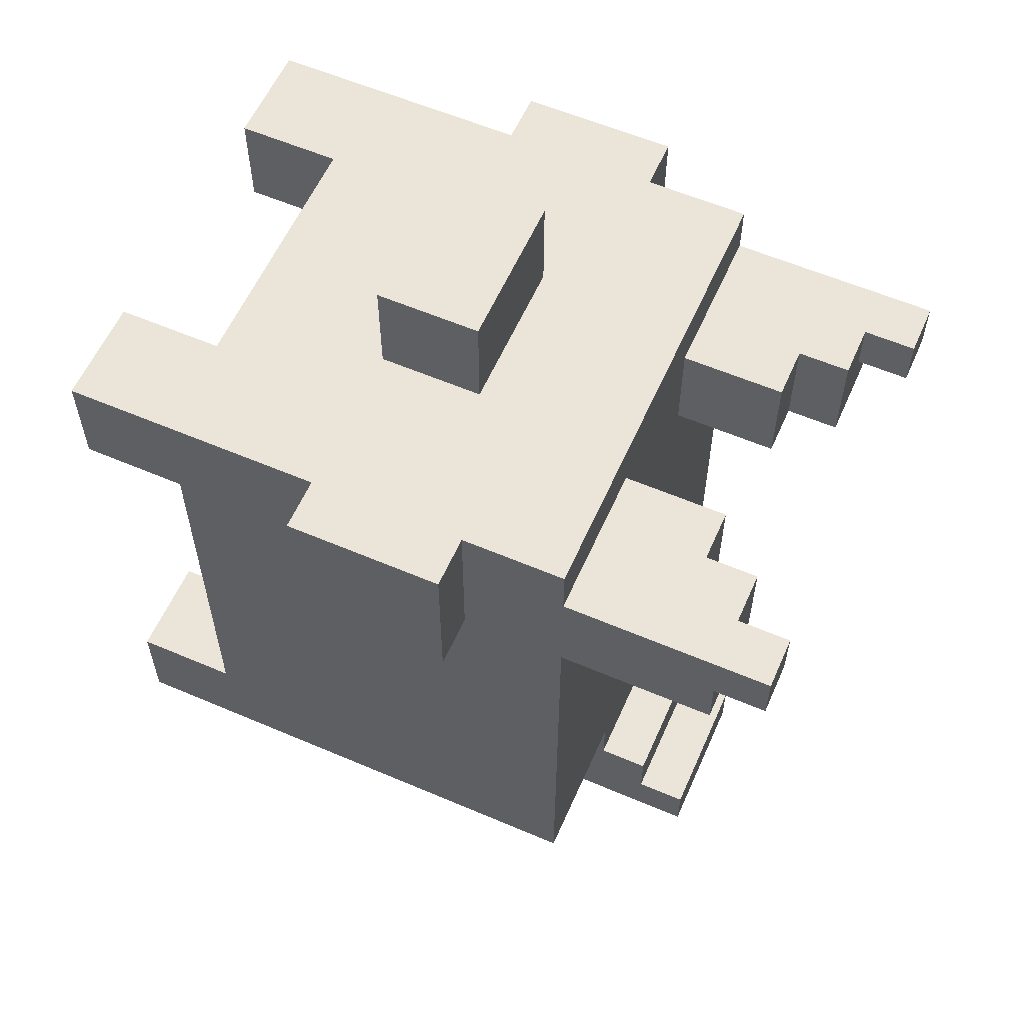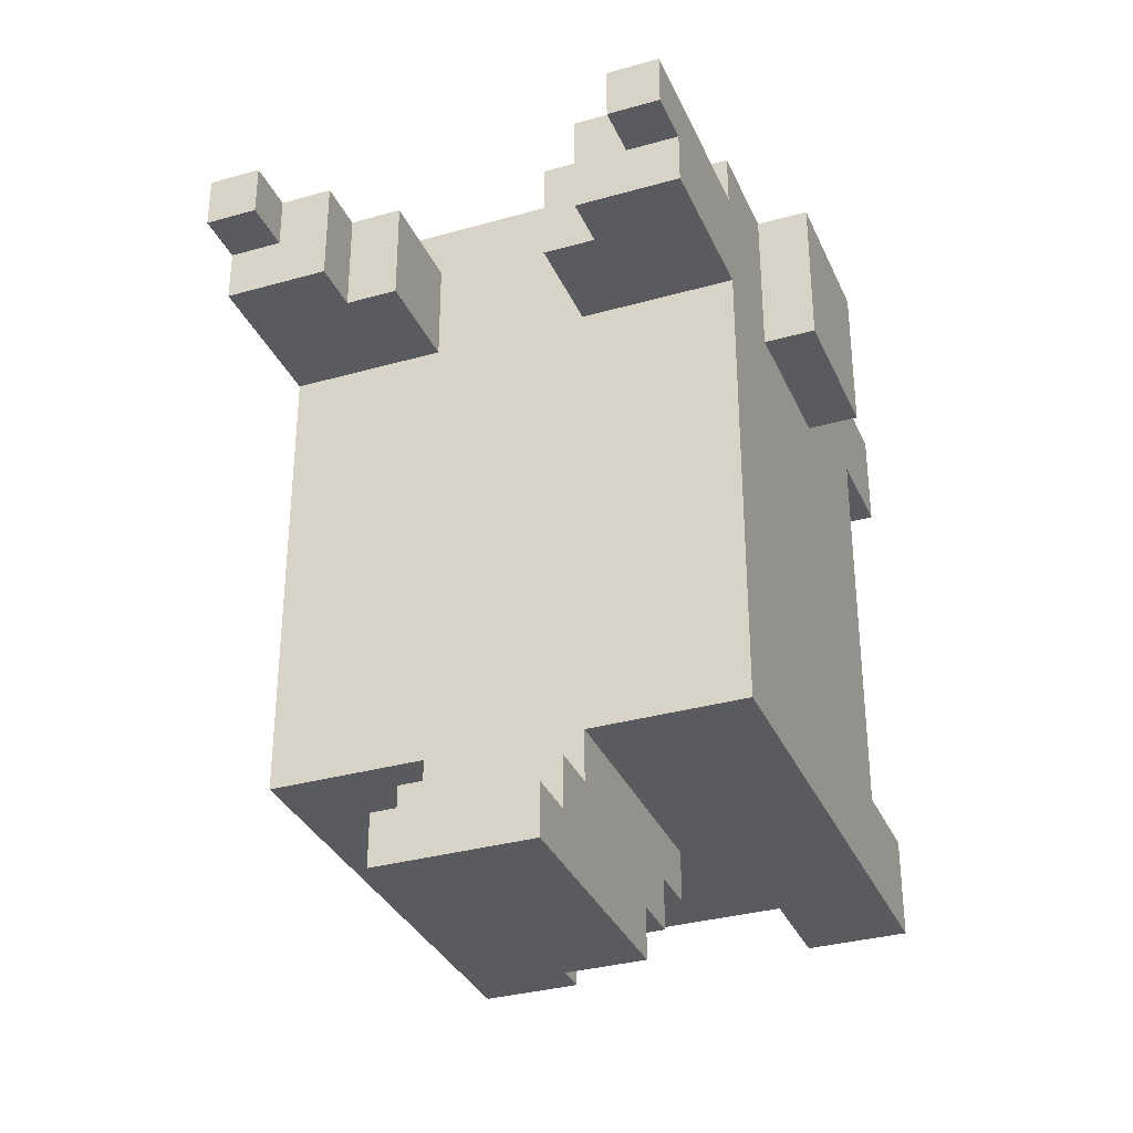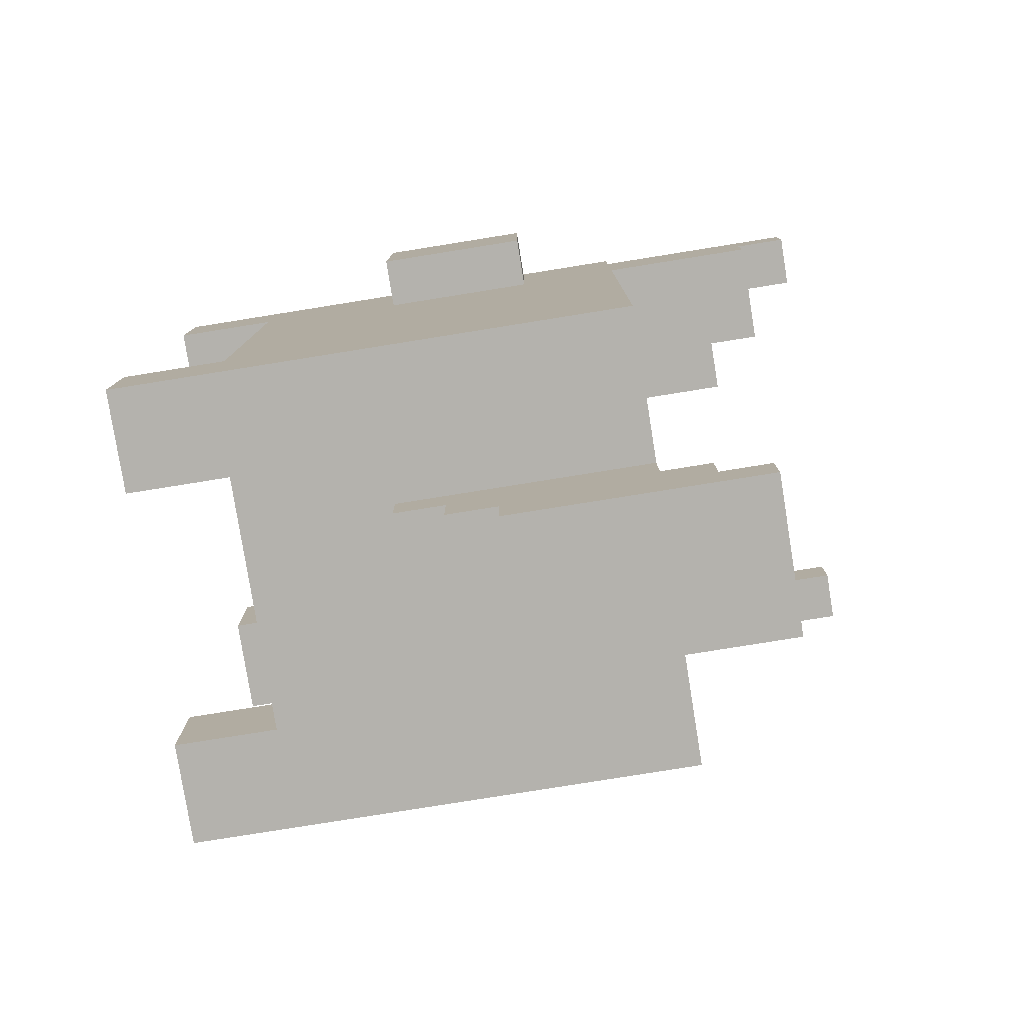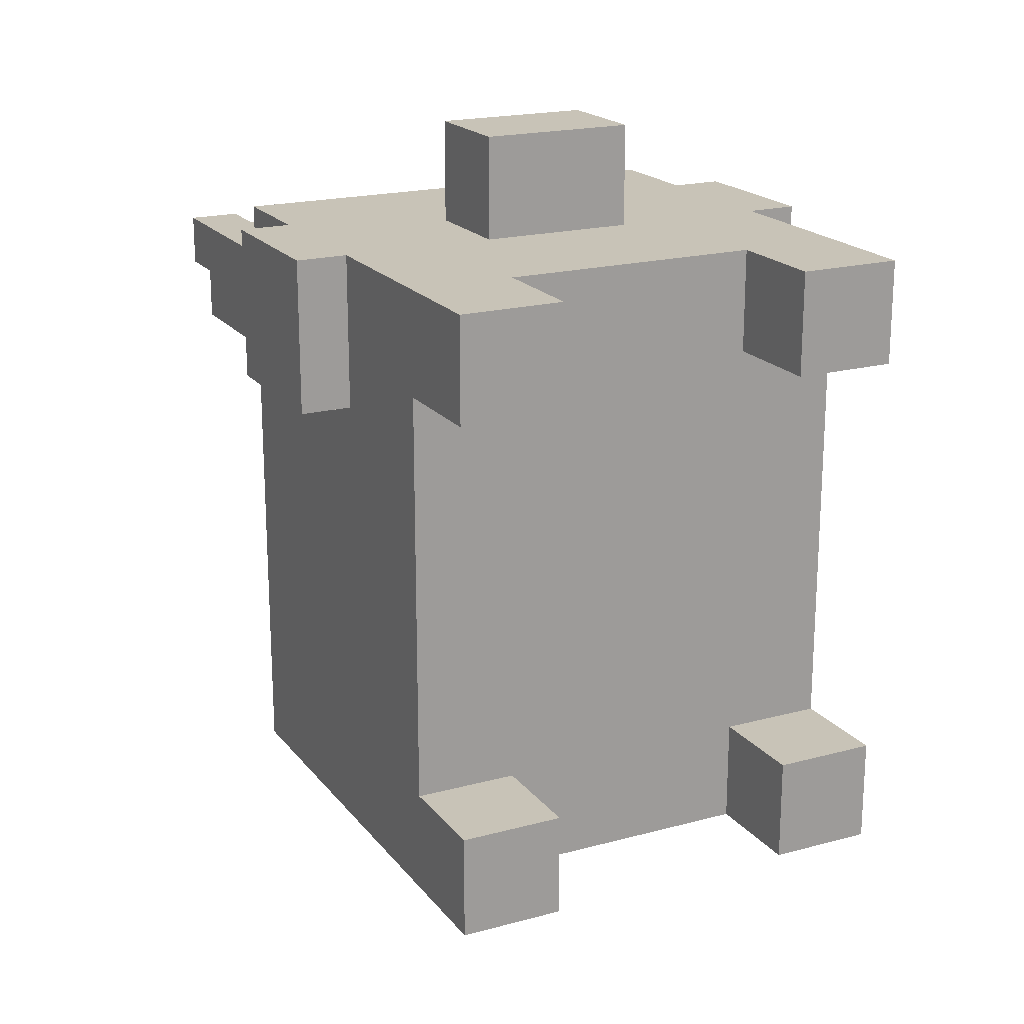
<metadata>
{"format":"obj","ext":"obj","renderer":"f3d","projection":"perspective","resolution":1024,"background":"white","views":[{"elev":58.8,"azim":113.8,"up":"+Z"},{"elev":-33.2,"azim":-158.7,"up":"+Z"},{"elev":-79.6,"azim":99.1,"up":"+Z"},{"elev":19.6,"azim":-26.6,"up":"+Z"}]}
</metadata>
<code>
o
v -0.5 0.5 0.6
v -0.5 0.5 0.5
v -0.5 0.5 0.3
v -0.5 0.7 0.6
v -0.5 0.7 0.5
v -0.5 0.8 0.6
v -0.5 0.8 0.3
v -0.4 0 0.6
v -0.4 0 0.4
v -0.4 0 -0.4
v -0.4 0 -0.6
v -0.4 0.2 0.6
v -0.4 0.2 0.4
v -0.4 0.2 -0.4
v -0.4 0.2 -0.6
v -0.4 0.5 0.6
v -0.4 0.5 0.5
v -0.4 0.5 0.3
v -0.4 0.8 0.6
v -0.4 0.8 0.3
v -0.4 1 0.6
v -0.4 1 0.5
v -0.4 1 0.3
v -0.4 1 -0.6
v -0.4 1.3 0.4
v -0.4 1.3 0.3
v -0.4 1.4 0.5
v -0.4 1.4 0.4
v -0.1 0.5 0.8
v -0.1 0.5 0.6
v -0.1 0.5 -0.6
v -0.1 0.5 -0.7
v -0.1 0.6 0.8
v -0.1 0.6 0.7
v -0.1 0.6 0.6
v -0.1 0.6 -0.7
v -0.1 0.6 -0.8
v -0.1 0.7 0.8
v -0.1 0.7 0.7
v -0.1 0.7 0.6
v -0.1 0.7 -0.8
v -0.1 0.7 -0.9
v -0.1 1 -0.6
v -0.1 1 -0.7
v -0.1 1.1 -0.7
v -0.1 1.1 -0.8
v -0.1 1.2 -0.8
v -0.1 1.2 -0.9
v 0.2 1 0.5
v 0.2 1 0.3
v 0.2 1.2 0.5
v 0.2 1.2 0.3
v 0.3 0 0.6
v 0.3 0 0.4
v 0.3 0 -0.4
v 0.3 0 -0.6
v 0.3 0.2 0.6
v 0.3 0.2 0.4
v 0.3 0.2 -0.4
v 0.3 0.2 -0.6
v 0.3 1.2 0.5
v 0.3 1.2 0.3
v 0.3 1.3 0.5
v 0.3 1.3 0.3
v 0.4 1.3 0.5
v 0.4 1.3 0.4
v 0.4 1.4 0.5
v 0.4 1.4 0.4
v -0.3 1.3 0.5
v -0.3 1.3 0.4
v -0.3 1.4 0.5
v -0.3 1.4 0.4
v -0.2 0 0.6
v -0.2 0 0.4
v -0.2 0 -0.4
v -0.2 0 -0.6
v -0.2 0.2 0.6
v -0.2 0.2 0.4
v -0.2 0.2 -0.4
v -0.2 0.2 -0.6
v -0.2 1.2 0.5
v -0.2 1.2 0.3
v -0.2 1.3 0.5
v -0.2 1.3 0.3
v -0.1 1 0.5
v -0.1 1 0.3
v -0.1 1.2 0.5
v -0.1 1.2 0.3
v 0.2 0.5 0.8
v 0.2 0.5 0.6
v 0.2 0.5 -0.6
v 0.2 0.5 -0.7
v 0.2 0.6 0.8
v 0.2 0.6 0.7
v 0.2 0.6 0.6
v 0.2 0.6 -0.7
v 0.2 0.6 -0.8
v 0.2 0.7 0.8
v 0.2 0.7 0.7
v 0.2 0.7 0.6
v 0.2 0.7 -0.8
v 0.2 0.7 -0.9
v 0.2 1 -0.6
v 0.2 1 -0.7
v 0.2 1.1 -0.7
v 0.2 1.1 -0.8
v 0.2 1.2 -0.8
v 0.2 1.2 -0.9
v 0.5 0 0.6
v 0.5 0 0.4
v 0.5 0 -0.4
v 0.5 0 -0.6
v 0.5 0.2 0.6
v 0.5 0.2 0.4
v 0.5 0.2 -0.4
v 0.5 0.2 -0.6
v 0.5 0.5 0.6
v 0.5 0.5 0.5
v 0.5 0.5 0.3
v 0.5 0.8 0.6
v 0.5 0.8 0.3
v 0.5 1 0.6
v 0.5 1 0.5
v 0.5 1 0.3
v 0.5 1 -0.6
v 0.5 1.3 0.4
v 0.5 1.3 0.3
v 0.5 1.4 0.5
v 0.5 1.4 0.4
v 0.6 0.5 0.6
v 0.6 0.5 0.5
v 0.6 0.5 0.3
v 0.6 0.7 0.6
v 0.6 0.7 0.5
v 0.6 0.8 0.6
v 0.6 0.8 0.3
v -0.1 0.5 0.8
v -0.1 0.6 0.8
v -0.1 0.7 0.8
v 0.2 0.5 0.8
v 0.2 0.6 0.8
v 0.2 0.7 0.8
v -0.5 0.5 0.6
v -0.5 0.7 0.6
v -0.5 0.8 0.6
v -0.4 0 0.6
v -0.4 0.2 0.6
v -0.4 0.5 0.6
v -0.4 0.8 0.6
v -0.4 1 0.6
v -0.3 0.6 0.6
v -0.3 0.7 0.6
v -0.3 0.8 0.6
v -0.3 0.9 0.6
v -0.2 0 0.6
v -0.2 0.2 0.6
v -0.2 0.5 0.6
v -0.2 0.8 0.6
v -0.2 0.9 0.6
v -0.1 0.5 0.6
v -0.1 0.6 0.6
v -0.1 0.7 0.6
v -0.1 0.9 0.6
v 0.2 0.5 0.6
v 0.2 0.6 0.6
v 0.2 0.7 0.6
v 0.2 0.9 0.6
v 0.3 0 0.6
v 0.3 0.2 0.6
v 0.3 0.5 0.6
v 0.3 0.8 0.6
v 0.3 0.9 0.6
v 0.4 0.6 0.6
v 0.4 0.7 0.6
v 0.4 0.8 0.6
v 0.4 0.9 0.6
v 0.5 0 0.6
v 0.5 0.2 0.6
v 0.5 0.5 0.6
v 0.5 0.8 0.6
v 0.5 1 0.6
v 0.6 0.5 0.6
v 0.6 0.7 0.6
v 0.6 0.8 0.6
v -0.4 1 0.5
v -0.4 1.4 0.5
v -0.3 1 0.5
v -0.3 1.2 0.5
v -0.3 1.3 0.5
v -0.3 1.4 0.5
v -0.2 1 0.5
v -0.2 1.2 0.5
v -0.2 1.3 0.5
v -0.1 1 0.5
v -0.1 1.2 0.5
v 0.2 1 0.5
v 0.2 1.2 0.5
v 0.3 1 0.5
v 0.3 1.2 0.5
v 0.3 1.3 0.5
v 0.4 1 0.5
v 0.4 1.2 0.5
v 0.4 1.3 0.5
v 0.4 1.4 0.5
v 0.5 1 0.5
v 0.5 1.4 0.5
v -0.4 0 -0.4
v -0.4 0.2 -0.4
v -0.2 0 -0.4
v -0.2 0.2 -0.4
v 0.3 0 -0.4
v 0.3 0.2 -0.4
v 0.5 0 -0.4
v 0.5 0.2 -0.4
v -0.1 1 -0.7
v -0.1 1.1 -0.7
v 0.2 1 -0.7
v 0.2 1.1 -0.7
v -0.1 1.1 -0.8
v -0.1 1.2 -0.8
v 0.2 1.1 -0.8
v 0.2 1.2 -0.8
v -0.4 0 0.4
v -0.4 0.2 0.4
v -0.4 1.3 0.4
v -0.4 1.4 0.4
v -0.3 1.3 0.4
v -0.3 1.4 0.4
v -0.2 0 0.4
v -0.2 0.2 0.4
v 0.3 0 0.4
v 0.3 0.2 0.4
v 0.4 1.3 0.4
v 0.4 1.4 0.4
v 0.5 0 0.4
v 0.5 0.2 0.4
v 0.5 1.3 0.4
v 0.5 1.4 0.4
v -0.5 0.5 0.3
v -0.5 0.8 0.3
v -0.4 0.5 0.3
v -0.4 0.8 0.3
v -0.4 1 0.3
v -0.4 1.3 0.3
v -0.2 1.2 0.3
v -0.2 1.3 0.3
v -0.1 1 0.3
v -0.1 1.2 0.3
v 0.2 1 0.3
v 0.2 1.2 0.3
v 0.3 1.2 0.3
v 0.3 1.3 0.3
v 0.5 0.5 0.3
v 0.5 0.8 0.3
v 0.5 1 0.3
v 0.5 1.3 0.3
v 0.6 0.5 0.3
v 0.6 0.8 0.3
v -0.4 0 -0.6
v -0.4 0.2 -0.6
v -0.4 1 -0.6
v -0.2 0 -0.6
v -0.2 0.2 -0.6
v -0.1 0.5 -0.6
v -0.1 1 -0.6
v 0.2 0.5 -0.6
v 0.2 1 -0.6
v 0.3 0 -0.6
v 0.3 0.2 -0.6
v 0.5 0 -0.6
v 0.5 0.2 -0.6
v 0.5 1 -0.6
v -0.1 0.5 -0.7
v -0.1 0.6 -0.7
v 0.2 0.5 -0.7
v 0.2 0.6 -0.7
v -0.1 0.6 -0.8
v -0.1 0.7 -0.8
v 0.2 0.6 -0.8
v 0.2 0.7 -0.8
v -0.1 0.7 -0.9
v -0.1 1.2 -0.9
v 0.2 0.7 -0.9
v 0.2 1.2 -0.9
v -0.4 0 0.6
v -0.2 0 0.6
v 0.3 0 0.6
v 0.5 0 0.6
v -0.4 0 0.4
v -0.2 0 0.4
v 0.3 0 0.4
v 0.5 0 0.4
v -0.4 0 -0.4
v -0.2 0 -0.4
v 0.3 0 -0.4
v 0.5 0 -0.4
v -0.4 0 -0.6
v -0.2 0 -0.6
v 0.3 0 -0.6
v 0.5 0 -0.6
v -0.2 0.2 0.6
v 0.3 0.2 0.6
v -0.4 0.2 0.4
v -0.2 0.2 0.4
v 0.3 0.2 0.4
v 0.5 0.2 0.4
v -0.2 0.2 -0.1
v 0.3 0.2 -0.1
v -0.4 0.2 -0.4
v -0.2 0.2 -0.4
v 0.3 0.2 -0.4
v 0.5 0.2 -0.4
v -0.2 0.2 -0.6
v 0.3 0.2 -0.6
v -0.1 0.5 0.8
v 0.2 0.5 0.8
v -0.5 0.5 0.6
v -0.4 0.5 0.6
v -0.1 0.5 0.6
v 0.2 0.5 0.6
v 0.5 0.5 0.6
v 0.6 0.5 0.6
v -0.5 0.5 0.5
v -0.4 0.5 0.5
v 0.5 0.5 0.5
v 0.6 0.5 0.5
v -0.5 0.5 0.3
v -0.4 0.5 0.3
v 0.5 0.5 0.3
v 0.6 0.5 0.3
v -0.1 0.5 -0.6
v 0.2 0.5 -0.6
v -0.1 0.5 -0.7
v 0.2 0.5 -0.7
v -0.1 0.6 -0.7
v 0.2 0.6 -0.7
v -0.1 0.6 -0.8
v 0.2 0.6 -0.8
v -0.1 0.7 -0.8
v 0.2 0.7 -0.8
v -0.1 0.7 -0.9
v 0.2 0.7 -0.9
v -0.1 0.7 0.8
v 0.2 0.7 0.8
v -0.1 0.7 0.7
v 0.2 0.7 0.7
v -0.1 0.7 0.6
v 0.2 0.7 0.6
v -0.5 0.8 0.6
v -0.4 0.8 0.6
v 0.5 0.8 0.6
v 0.6 0.8 0.6
v -0.5 0.8 0.3
v -0.4 0.8 0.3
v 0.5 0.8 0.3
v 0.6 0.8 0.3
v -0.4 1 0.6
v 0.5 1 0.6
v -0.4 1 0.5
v -0.3 1 0.5
v -0.2 1 0.5
v -0.1 1 0.5
v 0.2 1 0.5
v 0.3 1 0.5
v 0.4 1 0.5
v 0.5 1 0.5
v -0.4 1 0.3
v -0.1 1 0.3
v 0.2 1 0.3
v 0.5 1 0.3
v -0.4 1 -0.6
v -0.1 1 -0.6
v 0.2 1 -0.6
v 0.5 1 -0.6
v -0.1 1 -0.7
v 0.2 1 -0.7
v -0.1 1.1 -0.7
v 0.2 1.1 -0.7
v -0.1 1.1 -0.8
v 0.2 1.1 -0.8
v -0.2 1.2 0.5
v -0.1 1.2 0.5
v 0.2 1.2 0.5
v 0.3 1.2 0.5
v -0.2 1.2 0.3
v -0.1 1.2 0.3
v 0.2 1.2 0.3
v 0.3 1.2 0.3
v -0.1 1.2 -0.8
v 0.2 1.2 -0.8
v -0.1 1.2 -0.9
v 0.2 1.2 -0.9
v -0.3 1.3 0.5
v -0.2 1.3 0.5
v 0.3 1.3 0.5
v 0.4 1.3 0.5
v -0.4 1.3 0.4
v -0.3 1.3 0.4
v 0.4 1.3 0.4
v 0.5 1.3 0.4
v -0.4 1.3 0.3
v -0.2 1.3 0.3
v 0.3 1.3 0.3
v 0.5 1.3 0.3
v -0.4 1.4 0.5
v -0.3 1.4 0.5
v 0.4 1.4 0.5
v 0.5 1.4 0.5
v -0.4 1.4 0.4
v -0.3 1.4 0.4
v 0.4 1.4 0.4
v 0.5 1.4 0.4
f 4 2 1
f 5 3 2
f 5 2 4
f 6 5 4
f 7 3 5
f 7 5 6
f 12 9 8
f 13 9 12
f 14 11 10
f 15 11 14
f 16 13 12
f 16 14 13
f 16 15 14
f 17 15 16
f 18 15 17
f 20 15 18
f 21 20 19
f 22 20 21
f 23 15 20
f 23 20 22
f 24 15 23
f 25 23 22
f 26 23 25
f 27 25 22
f 28 25 27
f 33 30 29
f 34 30 33
f 35 30 34
f 36 32 31
f 38 34 33
f 39 35 34
f 39 34 38
f 40 35 39
f 41 37 36
f 43 36 31
f 44 42 41
f 44 36 43
f 44 41 36
f 45 42 44
f 46 42 45
f 47 42 46
f 48 42 47
f 51 50 49
f 52 50 51
f 57 54 53
f 58 54 57
f 59 56 55
f 60 56 59
f 63 62 61
f 64 62 63
f 67 66 65
f 68 66 67
f 69 70 71
f 71 70 72
f 73 74 77
f 77 74 78
f 75 76 79
f 79 76 80
f 81 82 83
f 83 82 84
f 85 86 87
f 87 86 88
f 89 90 93
f 93 90 94
f 94 90 95
f 91 92 96
f 93 94 98
f 94 95 99
f 98 94 99
f 99 95 100
f 96 97 101
f 91 96 103
f 101 102 104
f 103 96 104
f 96 101 104
f 104 102 105
f 105 102 106
f 106 102 107
f 107 102 108
f 109 110 113
f 113 110 114
f 111 112 115
f 115 112 116
f 113 114 117
f 114 115 117
f 115 116 117
f 117 116 118
f 118 116 119
f 119 116 121
f 120 121 122
f 122 121 123
f 121 116 124
f 123 121 124
f 124 116 125
f 123 124 126
f 126 124 127
f 123 126 128
f 128 126 129
f 130 131 133
f 131 132 134
f 133 131 134
f 133 134 135
f 134 132 136
f 135 134 136
f 140 138 137
f 141 139 138
f 141 138 140
f 142 139 141
f 148 144 143
f 149 145 144
f 151 144 148
f 152 150 149
f 152 144 151
f 152 149 144
f 153 150 152
f 154 150 153
f 155 147 146
f 156 148 147
f 156 147 155
f 157 151 148
f 157 148 156
f 158 153 152
f 158 154 153
f 159 150 154
f 159 154 158
f 160 151 157
f 160 157 156
f 161 152 151
f 161 151 160
f 162 158 152
f 162 152 161
f 162 159 158
f 163 150 159
f 163 159 162
f 164 160 156
f 166 163 162
f 167 150 163
f 167 163 166
f 169 165 164
f 169 164 156
f 170 165 169
f 171 167 166
f 172 150 167
f 172 167 171
f 173 166 165
f 173 165 170
f 174 171 166
f 174 166 173
f 175 172 171
f 175 171 174
f 176 150 172
f 176 172 175
f 177 169 168
f 178 170 169
f 178 169 177
f 179 173 170
f 179 170 178
f 179 174 173
f 180 175 174
f 180 176 175
f 181 150 176
f 181 176 180
f 182 174 179
f 183 180 174
f 183 174 182
f 184 180 183
f 187 186 185
f 188 186 187
f 189 186 188
f 190 186 189
f 191 188 187
f 192 189 188
f 192 188 191
f 193 189 192
f 194 192 191
f 195 192 194
f 198 197 196
f 199 197 198
f 201 199 198
f 202 200 199
f 202 199 201
f 203 200 202
f 205 203 202
f 205 204 203
f 205 202 201
f 206 204 205
f 209 208 207
f 210 208 209
f 213 212 211
f 214 212 213
f 217 216 215
f 218 216 217
f 221 220 219
f 222 220 221
f 225 226 227
f 227 226 228
f 223 224 229
f 229 224 230
f 231 232 235
f 235 232 236
f 233 234 237
f 237 234 238
f 239 240 241
f 241 240 242
f 243 244 245
f 245 244 246
f 243 245 247
f 247 245 248
f 249 250 251
f 249 251 255
f 251 252 255
f 255 252 256
f 253 254 257
f 257 254 258
f 259 260 262
f 260 261 263
f 262 260 263
f 263 261 264
f 264 261 265
f 263 264 266
f 263 266 269
f 266 267 269
f 268 269 270
f 269 267 271
f 270 269 271
f 271 267 272
f 273 274 275
f 275 274 276
f 277 278 279
f 279 278 280
f 281 282 283
f 283 282 284
f 289 286 285
f 290 286 289
f 291 288 287
f 292 288 291
f 297 294 293
f 298 294 297
f 299 296 295
f 300 296 299
f 304 302 301
f 305 302 304
f 307 304 303
f 307 305 304
f 308 306 305
f 308 305 307
f 309 307 303
f 309 308 307
f 310 308 309
f 311 306 308
f 311 308 310
f 312 306 311
f 313 311 310
f 314 311 313
f 319 316 315
f 320 316 319
f 323 318 317
f 324 318 323
f 325 322 321
f 326 322 325
f 327 324 323
f 328 324 327
f 329 326 325
f 330 326 329
f 333 332 331
f 334 332 333
f 337 336 335
f 338 336 337
f 341 340 339
f 342 340 341
f 343 344 345
f 345 344 346
f 345 346 347
f 347 346 348
f 349 350 353
f 353 350 354
f 351 352 355
f 355 352 356
f 357 358 359
f 359 358 360
f 360 358 361
f 361 358 362
f 362 358 363
f 363 358 364
f 364 358 365
f 365 358 366
f 362 363 368
f 368 363 369
f 367 368 371
f 369 370 371
f 368 369 371
f 371 370 372
f 372 370 373
f 373 370 374
f 372 373 375
f 375 373 376
f 377 378 379
f 379 378 380
f 381 382 385
f 385 382 386
f 383 384 387
f 387 384 388
f 389 390 391
f 391 390 392
f 393 394 398
f 395 396 399
f 397 398 401
f 398 394 402
f 401 398 402
f 399 400 403
f 395 399 403
f 403 400 404
f 405 406 409
f 409 406 410
f 407 408 411
f 411 408 412

</code>
